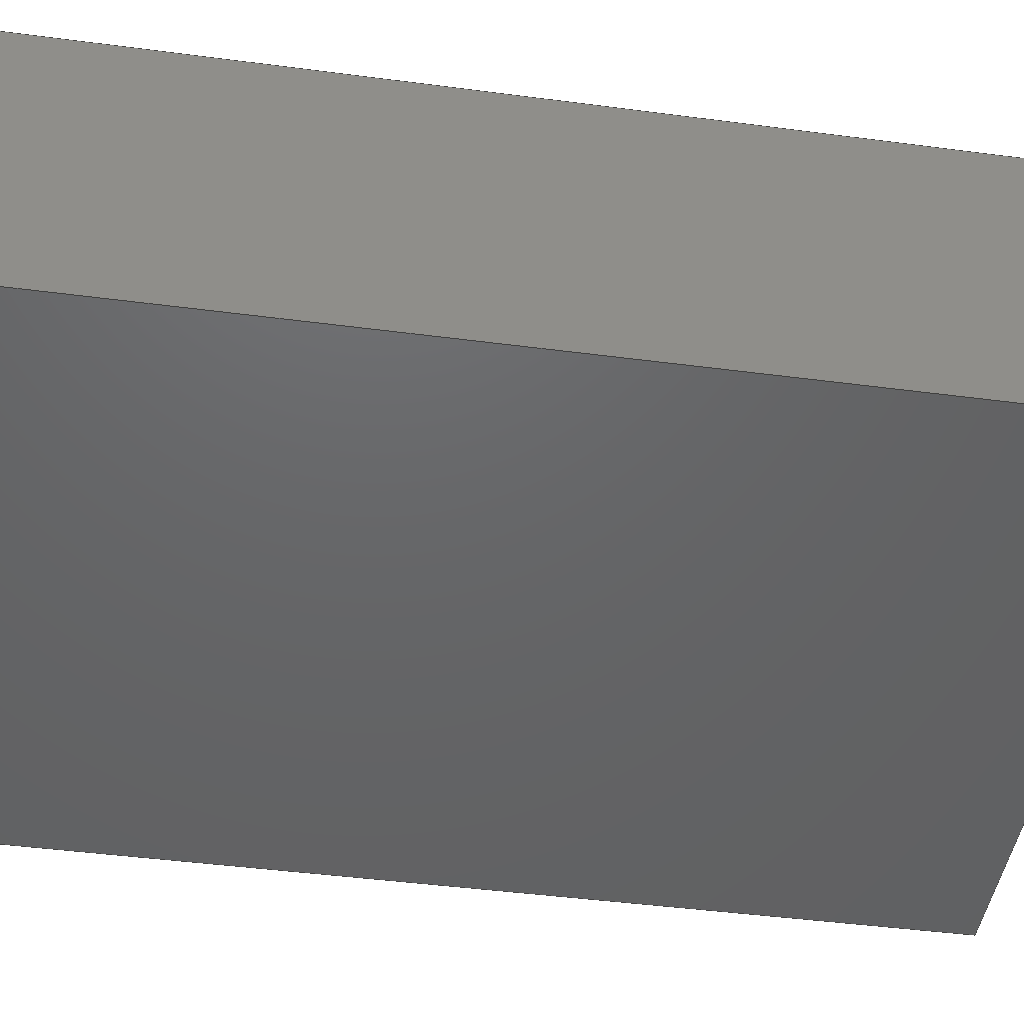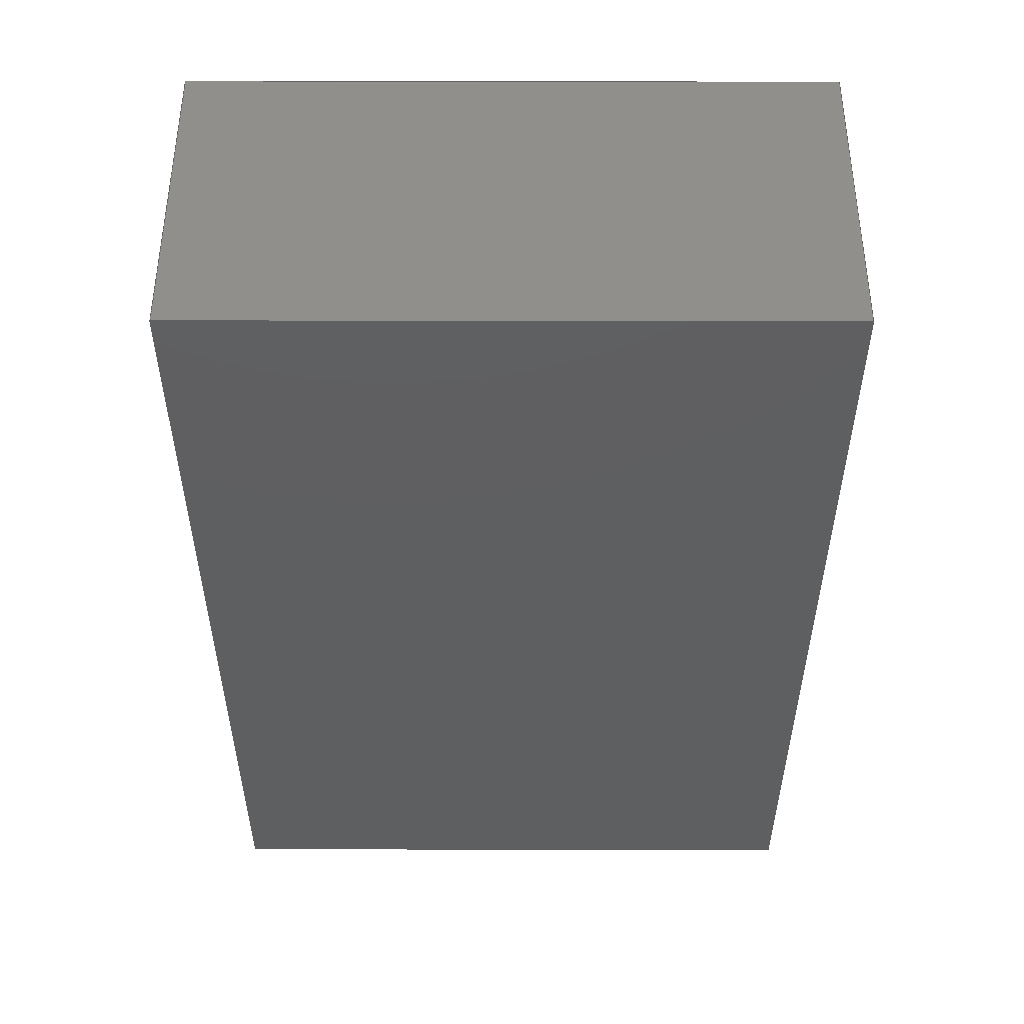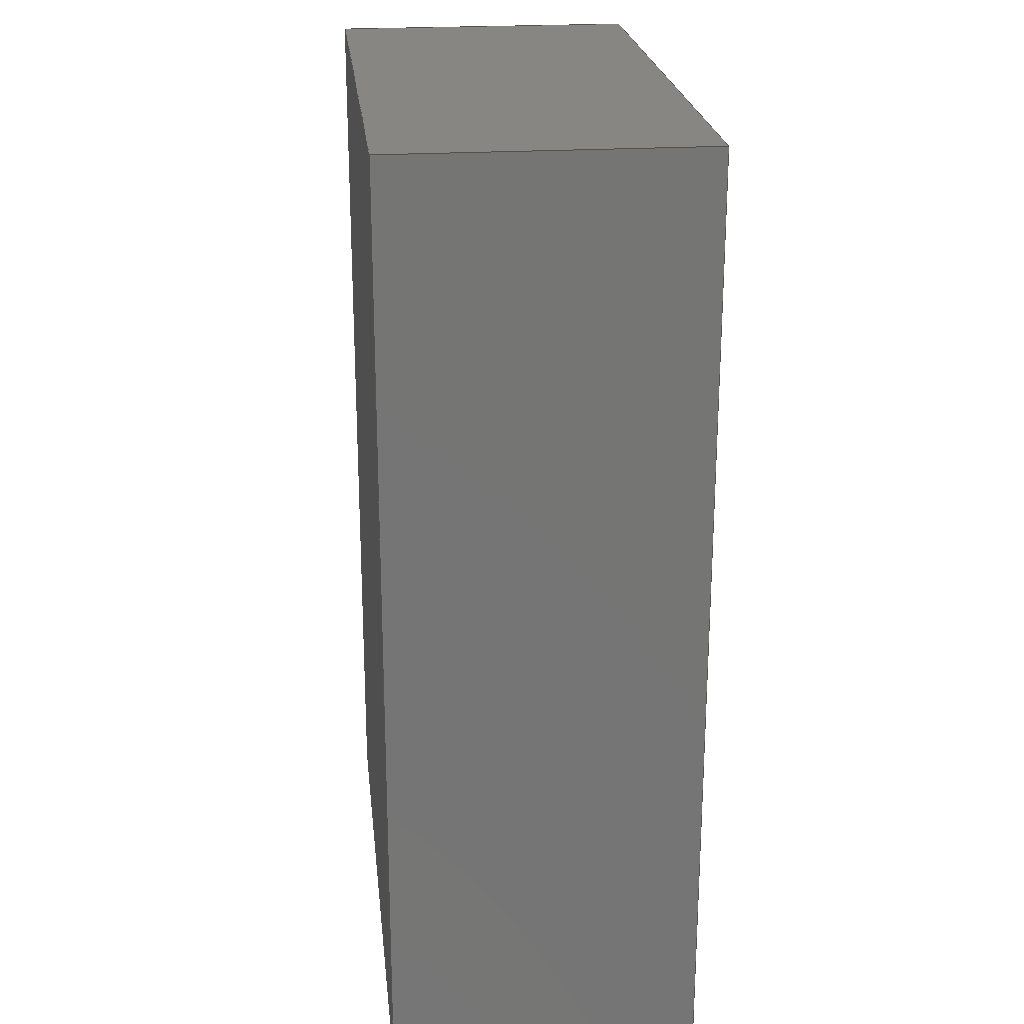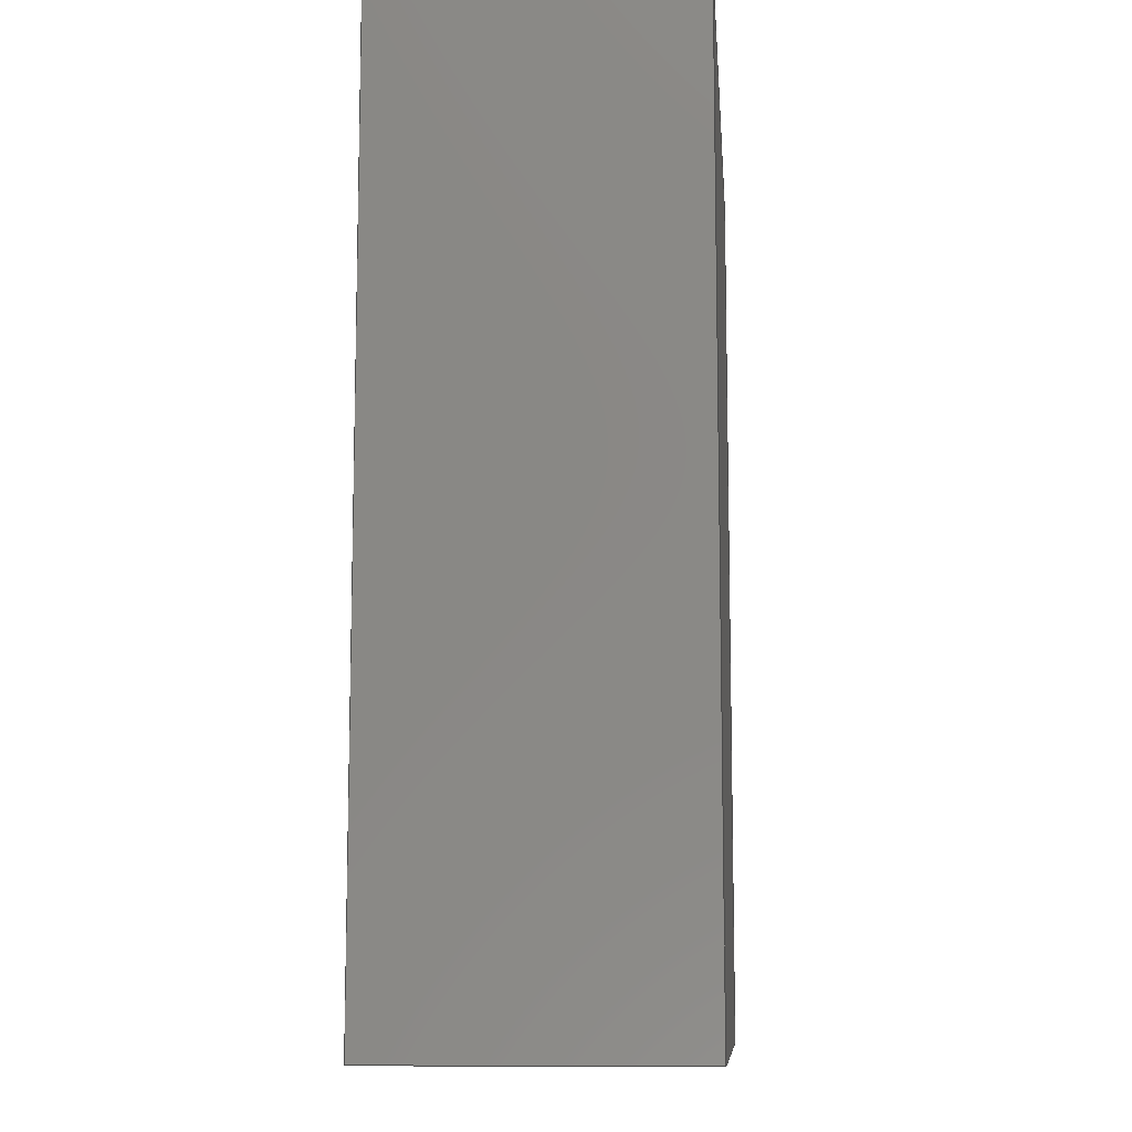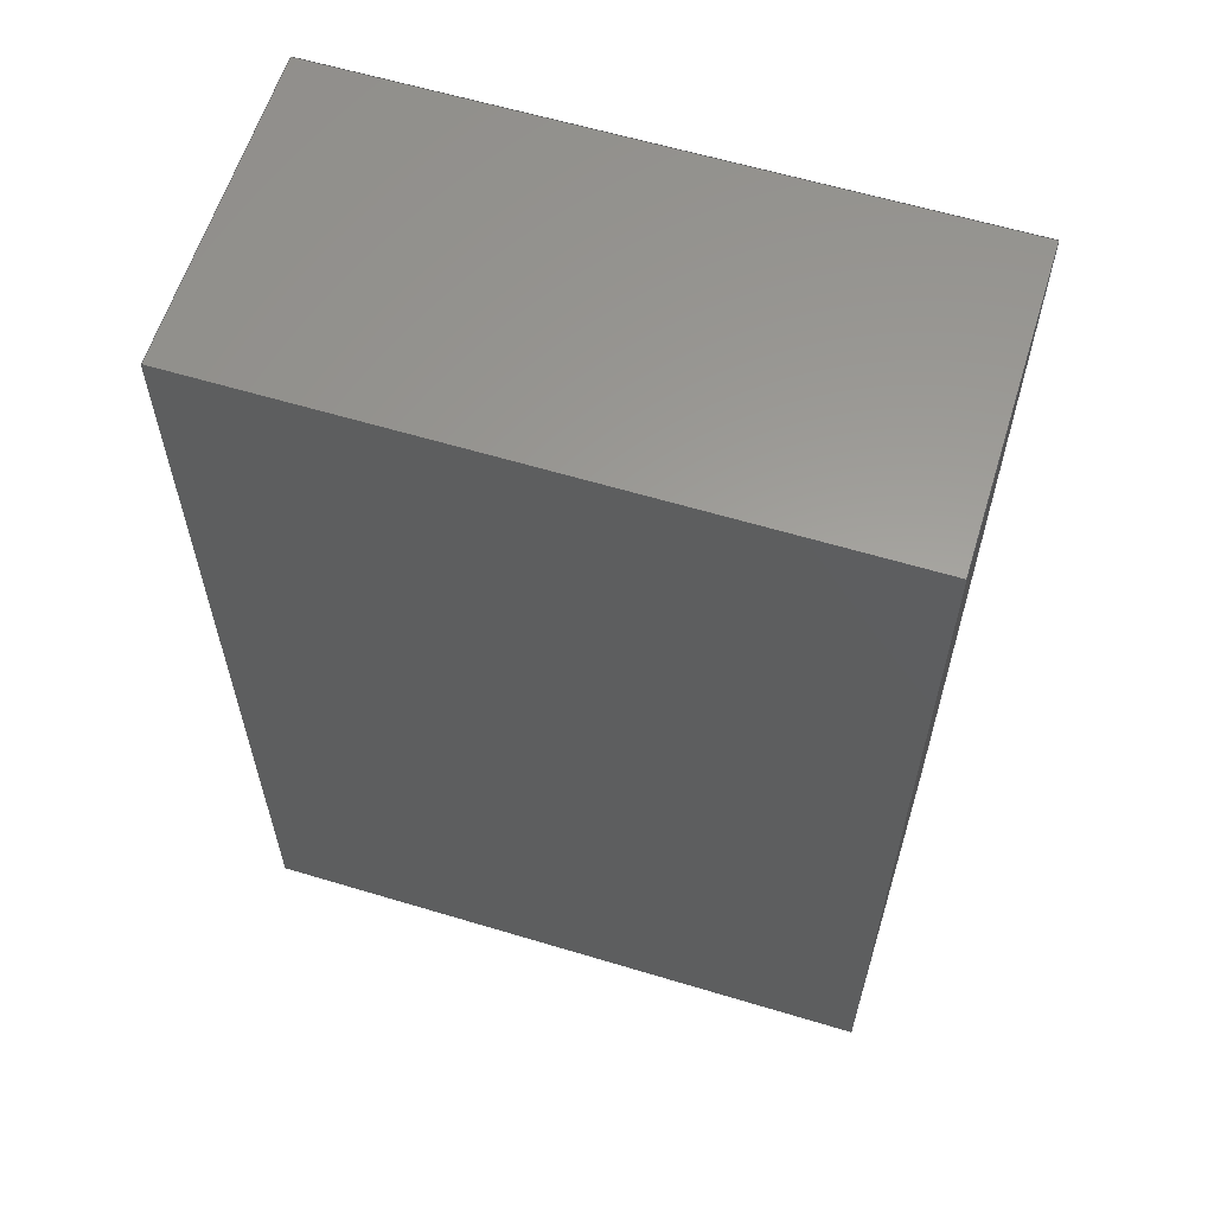
<metadata>
{"format":"step","ext":"stp","renderer":"f3d","projection":"perspective","resolution":1024,"background":"white","views":[{"elev":-46.3,"azim":-98.5,"up":"+Z"},{"elev":52.1,"azim":0.1,"up":"+Y"},{"elev":22.8,"azim":-96.1,"up":"+Y"},{"elev":-10.0,"azim":94.8,"up":"+Y"},{"elev":60.7,"azim":17.1,"up":"+Y"}]}
</metadata>
<code>
ISO-10303-21;
DATA;
#1 = MECHANICAL_DESIGN_GEOMETRIC_PRESENTATION_REPRESENTATION( ' ', ( #7, #8, #9, #10, #11, #12 ), #6 );
#2 = PRODUCT_DEFINITION_CONTEXT( '', #13, 'design' );
#3 = APPLICATION_PROTOCOL_DEFINITION( 'INTERNATIONAL STANDARD', 'automotive_design', 1994, #13 );
#4 = PRODUCT_CATEGORY_RELATIONSHIP( 'NONE', 'NONE', #14, #15 );
#5 = SHAPE_DEFINITION_REPRESENTATION( #16, #17 );
#6 =  ( GEOMETRIC_REPRESENTATION_CONTEXT( 3 )GLOBAL_UNCERTAINTY_ASSIGNED_CONTEXT( ( #18 ) )GLOBAL_UNIT_ASSIGNED_CONTEXT( ( #19, #20, #21 ) )REPRESENTATION_CONTEXT( 'NONE', 'WORKSPACE' ) );
#7 = STYLED_ITEM( '', ( #22 ), #23 );
#8 = STYLED_ITEM( '', ( #24 ), #25 );
#9 = STYLED_ITEM( '', ( #26 ), #27 );
#10 = STYLED_ITEM( '', ( #28 ), #29 );
#11 = STYLED_ITEM( '', ( #30 ), #31 );
#12 = STYLED_ITEM( '', ( #32 ), #33 );
#13 = APPLICATION_CONTEXT( ' ' );
#14 = PRODUCT_CATEGORY( 'part', 'NONE' );
#15 = PRODUCT_RELATED_PRODUCT_CATEGORY( 'detail', ' ', ( #34 ) );
#16 = PRODUCT_DEFINITION_SHAPE( 'NONE', 'NONE', #35 );
#17 = ADVANCED_BREP_SHAPE_REPRESENTATION( '1', ( #36, #37 ), #6 );
#18 = UNCERTAINTY_MEASURE_WITH_UNIT( LENGTH_MEASURE( 0.001 ), #19, '', '' );
#19 =  ( CONVERSION_BASED_UNIT( 'MILLIMETRE', #38 )LENGTH_UNIT(  )NAMED_UNIT( #39 ) );
#20 =  ( NAMED_UNIT( #40 )PLANE_ANGLE_UNIT(  )SI_UNIT( $, .RADIAN. ) );
#21 =  ( NAMED_UNIT( #40 )SOLID_ANGLE_UNIT(  )SI_UNIT( $, .STERADIAN. ) );
#22 = PRESENTATION_STYLE_ASSIGNMENT( ( #41 ) );
#23 = ADVANCED_FACE( '', ( #42 ), #43, .T. );
#24 = PRESENTATION_STYLE_ASSIGNMENT( ( #44 ) );
#25 = ADVANCED_FACE( '', ( #45 ), #46, .F. );
#26 = PRESENTATION_STYLE_ASSIGNMENT( ( #47 ) );
#27 = ADVANCED_FACE( '', ( #48 ), #49, .F. );
#28 = PRESENTATION_STYLE_ASSIGNMENT( ( #50 ) );
#29 = ADVANCED_FACE( '', ( #51 ), #52, .F. );
#30 = PRESENTATION_STYLE_ASSIGNMENT( ( #53 ) );
#31 = ADVANCED_FACE( '', ( #54 ), #55, .F. );
#32 = PRESENTATION_STYLE_ASSIGNMENT( ( #56 ) );
#33 = ADVANCED_FACE( '', ( #57 ), #58, .F. );
#34 = PRODUCT( '1', '1', 'PART-1-DESC', ( #59 ) );
#35 = PRODUCT_DEFINITION( 'NONE', 'NONE', #60, #2 );
#36 = MANIFOLD_SOLID_BREP( '1', #61 );
#37 = AXIS2_PLACEMENT_3D( '', #62, #63, #64 );
#38 = LENGTH_MEASURE_WITH_UNIT( LENGTH_MEASURE( 1 ), #65 );
#39 = DIMENSIONAL_EXPONENTS( 1, 0, 0, 0, 0, 0, 0 );
#40 = DIMENSIONAL_EXPONENTS( 0, 0, 0, 0, 0, 0, 0 );
#41 = SURFACE_STYLE_USAGE( .BOTH., #66 );
#42 = FACE_OUTER_BOUND( '', #67, .T. );
#43 = PLANE( '', #68 );
#44 = SURFACE_STYLE_USAGE( .BOTH., #69 );
#45 = FACE_OUTER_BOUND( '', #70, .T. );
#46 = PLANE( '', #71 );
#47 = SURFACE_STYLE_USAGE( .BOTH., #72 );
#48 = FACE_OUTER_BOUND( '', #73, .T. );
#49 = PLANE( '', #74 );
#50 = SURFACE_STYLE_USAGE( .BOTH., #75 );
#51 = FACE_OUTER_BOUND( '', #76, .T. );
#52 = PLANE( '', #77 );
#53 = SURFACE_STYLE_USAGE( .BOTH., #78 );
#54 = FACE_OUTER_BOUND( '', #79, .T. );
#55 = PLANE( '', #80 );
#56 = SURFACE_STYLE_USAGE( .BOTH., #81 );
#57 = FACE_OUTER_BOUND( '', #82, .T. );
#58 = PLANE( '', #83 );
#59 = PRODUCT_CONTEXT( '', #13, 'mechanical' );
#60 = PRODUCT_DEFINITION_FORMATION_WITH_SPECIFIED_SOURCE( ' ', 'NONE', #34, .NOT_KNOWN. );
#61 = CLOSED_SHELL( '', ( #25, #23, #29, #33, #31, #27 ) );
#62 = CARTESIAN_POINT( '', ( 0, 0, 0 ) );
#63 = DIRECTION( '', ( 0, 0, 1 ) );
#64 = DIRECTION( '', ( 1, 0, 0 ) );
#65 =  ( NAMED_UNIT( #39 )LENGTH_UNIT(  )SI_UNIT( .MILLI., .METRE. ) );
#66 = SURFACE_SIDE_STYLE( '', ( #84 ) );
#67 = EDGE_LOOP( '', ( #85, #86, #87, #88 ) );
#68 = AXIS2_PLACEMENT_3D( '', #89, #90, #91 );
#69 = SURFACE_SIDE_STYLE( '', ( #92 ) );
#70 = EDGE_LOOP( '', ( #93, #94, #95, #96 ) );
#71 = AXIS2_PLACEMENT_3D( '', #97, #98, #99 );
#72 = SURFACE_SIDE_STYLE( '', ( #100 ) );
#73 = EDGE_LOOP( '', ( #101, #102, #103, #104 ) );
#74 = AXIS2_PLACEMENT_3D( '', #105, #106, #107 );
#75 = SURFACE_SIDE_STYLE( '', ( #108 ) );
#76 = EDGE_LOOP( '', ( #109, #110, #111, #112 ) );
#77 = AXIS2_PLACEMENT_3D( '', #113, #114, #115 );
#78 = SURFACE_SIDE_STYLE( '', ( #116 ) );
#79 = EDGE_LOOP( '', ( #117, #118, #119, #120 ) );
#80 = AXIS2_PLACEMENT_3D( '', #121, #122, #123 );
#81 = SURFACE_SIDE_STYLE( '', ( #124 ) );
#82 = EDGE_LOOP( '', ( #125, #126, #127, #128 ) );
#83 = AXIS2_PLACEMENT_3D( '', #129, #130, #131 );
#84 = SURFACE_STYLE_FILL_AREA( #132 );
#85 = ORIENTED_EDGE( '', *, *, #133, .T. );
#86 = ORIENTED_EDGE( '', *, *, #134, .T. );
#87 = ORIENTED_EDGE( '', *, *, #135, .T. );
#88 = ORIENTED_EDGE( '', *, *, #136, .T. );
#89 = CARTESIAN_POINT( '', ( 0, 0, 10 ) );
#90 = DIRECTION( '', ( 0, 0, 1 ) );
#91 = DIRECTION( '', ( 1, 0, 0 ) );
#92 = SURFACE_STYLE_FILL_AREA( #137 );
#93 = ORIENTED_EDGE( '', *, *, #138, .T. );
#94 = ORIENTED_EDGE( '', *, *, #139, .F. );
#95 = ORIENTED_EDGE( '', *, *, #133, .F. );
#96 = ORIENTED_EDGE( '', *, *, #140, .T. );
#97 = CARTESIAN_POINT( '', ( 0, 30, 10 ) );
#98 = DIRECTION( '', ( 1, 0, 0 ) );
#99 = DIRECTION( '', ( 0, 0, -1 ) );
#100 = SURFACE_STYLE_FILL_AREA( #141 );
#101 = ORIENTED_EDGE( '', *, *, #138, .F. );
#102 = ORIENTED_EDGE( '', *, *, #142, .F. );
#103 = ORIENTED_EDGE( '', *, *, #143, .F. );
#104 = ORIENTED_EDGE( '', *, *, #144, .F. );
#105 = CARTESIAN_POINT( '', ( 0, 0, 0 ) );
#106 = DIRECTION( '', ( 0, 0, 1 ) );
#107 = DIRECTION( '', ( 1, 0, 0 ) );
#108 = SURFACE_STYLE_FILL_AREA( #145 );
#109 = ORIENTED_EDGE( '', *, *, #144, .T. );
#110 = ORIENTED_EDGE( '', *, *, #146, .F. );
#111 = ORIENTED_EDGE( '', *, *, #134, .F. );
#112 = ORIENTED_EDGE( '', *, *, #139, .T. );
#113 = CARTESIAN_POINT( '', ( 0, 0, 10 ) );
#114 = DIRECTION( '', ( 0, 1, 0 ) );
#115 = DIRECTION( '', ( 0, 0, 1 ) );
#116 = SURFACE_STYLE_FILL_AREA( #147 );
#117 = ORIENTED_EDGE( '', *, *, #142, .T. );
#118 = ORIENTED_EDGE( '', *, *, #140, .F. );
#119 = ORIENTED_EDGE( '', *, *, #136, .F. );
#120 = ORIENTED_EDGE( '', *, *, #148, .T. );
#121 = CARTESIAN_POINT( '', ( 20, 30, 10 ) );
#122 = DIRECTION( '', ( 0, -1, 0 ) );
#123 = DIRECTION( '', ( 0, 0, -1 ) );
#124 = SURFACE_STYLE_FILL_AREA( #149 );
#125 = ORIENTED_EDGE( '', *, *, #143, .T. );
#126 = ORIENTED_EDGE( '', *, *, #148, .F. );
#127 = ORIENTED_EDGE( '', *, *, #135, .F. );
#128 = ORIENTED_EDGE( '', *, *, #146, .T. );
#129 = CARTESIAN_POINT( '', ( 20, 0, 10 ) );
#130 = DIRECTION( '', ( -1, 0, 0 ) );
#131 = DIRECTION( '', ( 0, 0, 1 ) );
#132 = FILL_AREA_STYLE( '', ( #150 ) );
#133 = EDGE_CURVE( '', #151, #152, #153, .T. );
#134 = EDGE_CURVE( '', #152, #154, #155, .T. );
#135 = EDGE_CURVE( '', #154, #156, #157, .T. );
#136 = EDGE_CURVE( '', #156, #151, #158, .T. );
#137 = FILL_AREA_STYLE( '', ( #159 ) );
#138 = EDGE_CURVE( '', #160, #161, #162, .T. );
#139 = EDGE_CURVE( '', #152, #161, #163, .T. );
#140 = EDGE_CURVE( '', #151, #160, #164, .T. );
#141 = FILL_AREA_STYLE( '', ( #165 ) );
#142 = EDGE_CURVE( '', #166, #160, #167, .T. );
#143 = EDGE_CURVE( '', #168, #166, #169, .T. );
#144 = EDGE_CURVE( '', #161, #168, #170, .T. );
#145 = FILL_AREA_STYLE( '', ( #171 ) );
#146 = EDGE_CURVE( '', #154, #168, #172, .T. );
#147 = FILL_AREA_STYLE( '', ( #173 ) );
#148 = EDGE_CURVE( '', #156, #166, #174, .T. );
#149 = FILL_AREA_STYLE( '', ( #175 ) );
#150 = FILL_AREA_STYLE_COLOUR( '', #176 );
#151 = VERTEX_POINT( '', #177 );
#152 = VERTEX_POINT( '', #178 );
#153 = LINE( '', #179, #180 );
#154 = VERTEX_POINT( '', #181 );
#155 = LINE( '', #182, #183 );
#156 = VERTEX_POINT( '', #184 );
#157 = LINE( '', #185, #186 );
#158 = LINE( '', #187, #188 );
#159 = FILL_AREA_STYLE_COLOUR( '', #189 );
#160 = VERTEX_POINT( '', #190 );
#161 = VERTEX_POINT( '', #191 );
#162 = LINE( '', #192, #193 );
#163 = LINE( '', #194, #195 );
#164 = LINE( '', #196, #197 );
#165 = FILL_AREA_STYLE_COLOUR( '', #198 );
#166 = VERTEX_POINT( '', #199 );
#167 = LINE( '', #200, #201 );
#168 = VERTEX_POINT( '', #202 );
#169 = LINE( '', #203, #204 );
#170 = LINE( '', #205, #206 );
#171 = FILL_AREA_STYLE_COLOUR( '', #207 );
#172 = LINE( '', #208, #209 );
#173 = FILL_AREA_STYLE_COLOUR( '', #210 );
#174 = LINE( '', #211, #212 );
#175 = FILL_AREA_STYLE_COLOUR( '', #213 );
#176 = COLOUR_RGB( '', 0.898, 0, 0 );
#177 = CARTESIAN_POINT( '', ( 0, 30, 10 ) );
#178 = CARTESIAN_POINT( '', ( 0, 0, 10 ) );
#179 = CARTESIAN_POINT( '', ( 0, 30, 10 ) );
#180 = VECTOR( '', #214, 1000 );
#181 = CARTESIAN_POINT( '', ( 20, 0, 10 ) );
#182 = CARTESIAN_POINT( '', ( 0, 0, 10 ) );
#183 = VECTOR( '', #215, 1000 );
#184 = CARTESIAN_POINT( '', ( 20, 30, 10 ) );
#185 = CARTESIAN_POINT( '', ( 20, 0, 10 ) );
#186 = VECTOR( '', #216, 1000 );
#187 = CARTESIAN_POINT( '', ( 20, 30, 10 ) );
#188 = VECTOR( '', #217, 1000 );
#189 = COLOUR_RGB( '', 0, 0, 1 );
#190 = CARTESIAN_POINT( '', ( 0, 30, 0 ) );
#191 = CARTESIAN_POINT( '', ( 0, 0, 0 ) );
#192 = CARTESIAN_POINT( '', ( 0, 30, 0 ) );
#193 = VECTOR( '', #218, 1000 );
#194 = CARTESIAN_POINT( '', ( 0, 0, 10 ) );
#195 = VECTOR( '', #219, 1000 );
#196 = CARTESIAN_POINT( '', ( 0, 30, 10 ) );
#197 = VECTOR( '', #220, 1000 );
#198 = COLOUR_RGB( '', 0.6392, 0.6667, 0.6863 );
#199 = CARTESIAN_POINT( '', ( 20, 30, 0 ) );
#200 = CARTESIAN_POINT( '', ( 20, 30, 0 ) );
#201 = VECTOR( '', #221, 1000 );
#202 = CARTESIAN_POINT( '', ( 20, 0, 0 ) );
#203 = CARTESIAN_POINT( '', ( 20, 0, 0 ) );
#204 = VECTOR( '', #222, 1000 );
#205 = CARTESIAN_POINT( '', ( 0, 0, 0 ) );
#206 = VECTOR( '', #223, 1000 );
#207 = COLOUR_RGB( '', 1, 0.498, 0 );
#208 = CARTESIAN_POINT( '', ( 20, 0, 10 ) );
#209 = VECTOR( '', #224, 1000 );
#210 = COLOUR_RGB( '', 0.1176, 0.749, 0.1176 );
#211 = CARTESIAN_POINT( '', ( 20, 30, 10 ) );
#212 = VECTOR( '', #225, 1000 );
#213 = COLOUR_RGB( '', 0.8667, 0.702, 0.3451 );
#214 = DIRECTION( '', ( 0, -1, 0 ) );
#215 = DIRECTION( '', ( 1, 0, 0 ) );
#216 = DIRECTION( '', ( 0, 1, 0 ) );
#217 = DIRECTION( '', ( -1, 0, 0 ) );
#218 = DIRECTION( '', ( 0, -1, 0 ) );
#219 = DIRECTION( '', ( 0, 0, -1 ) );
#220 = DIRECTION( '', ( 0, 0, -1 ) );
#221 = DIRECTION( '', ( -1, 0, 0 ) );
#222 = DIRECTION( '', ( 0, 1, 0 ) );
#223 = DIRECTION( '', ( 1, 0, 0 ) );
#224 = DIRECTION( '', ( 0, 0, -1 ) );
#225 = DIRECTION( '', ( 0, 0, -1 ) );
ENDSEC;
END-ISO-10303-21;

</code>
